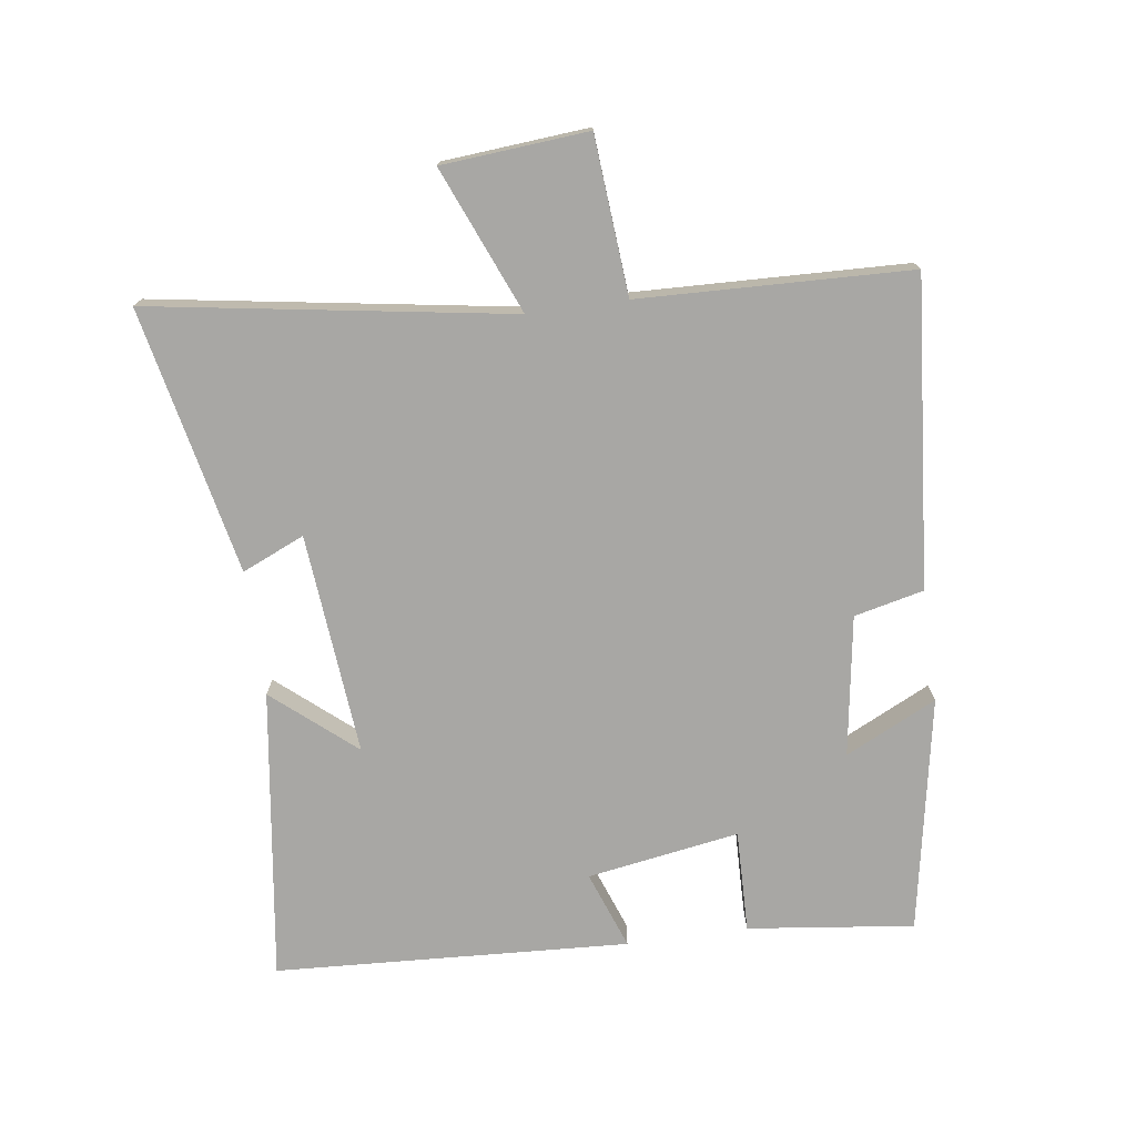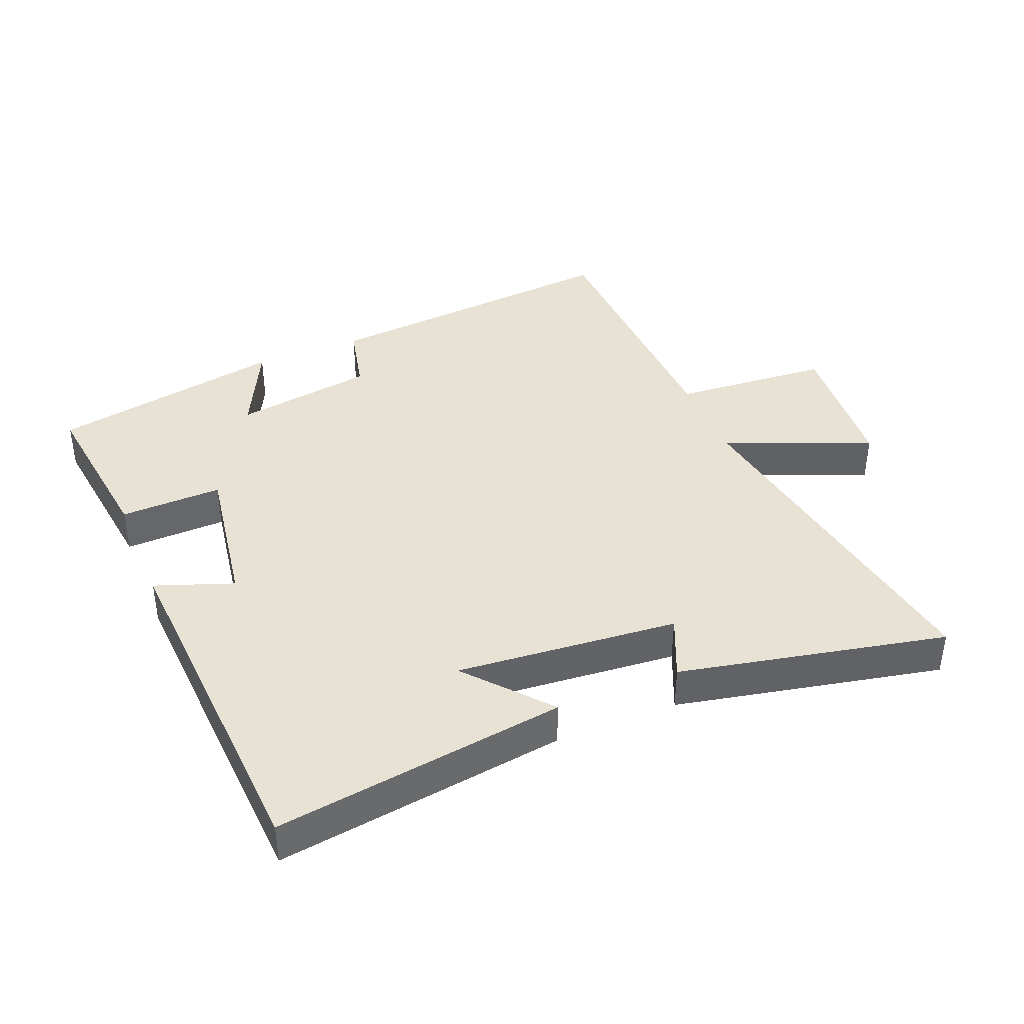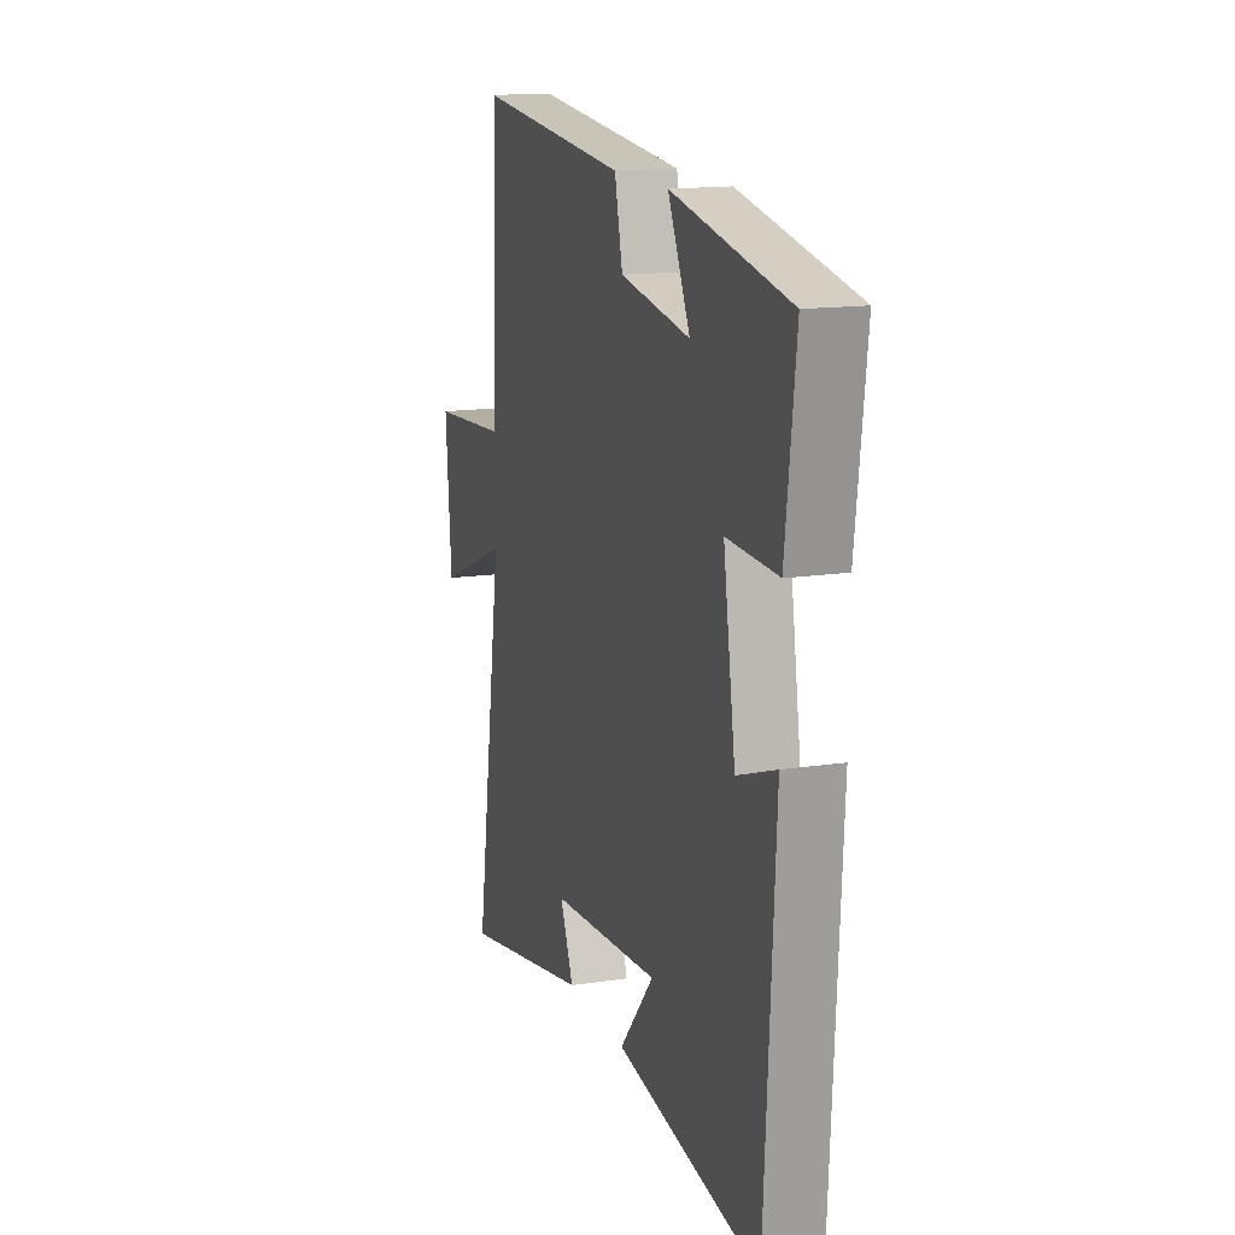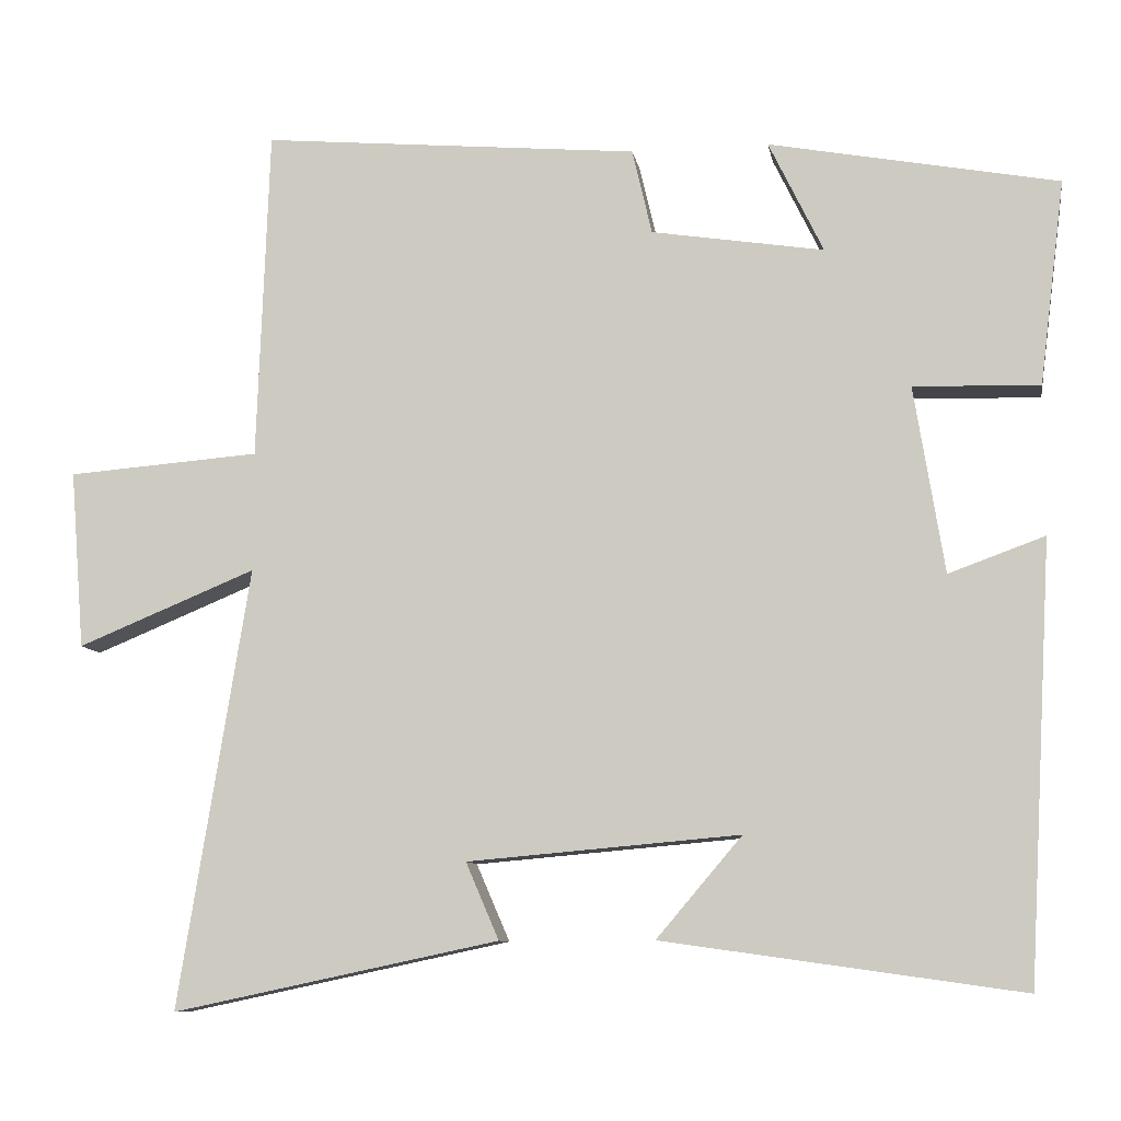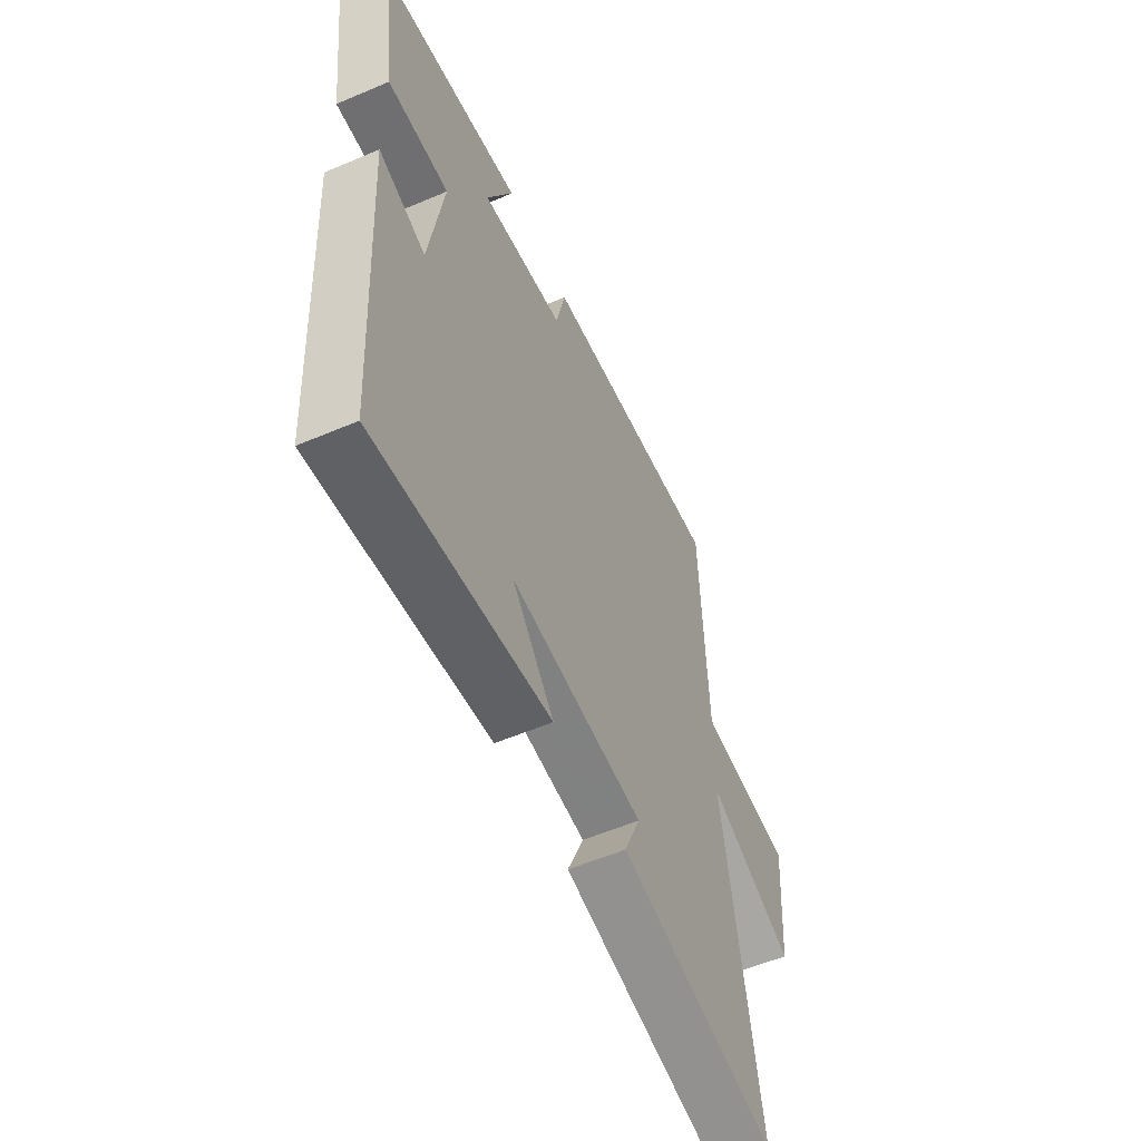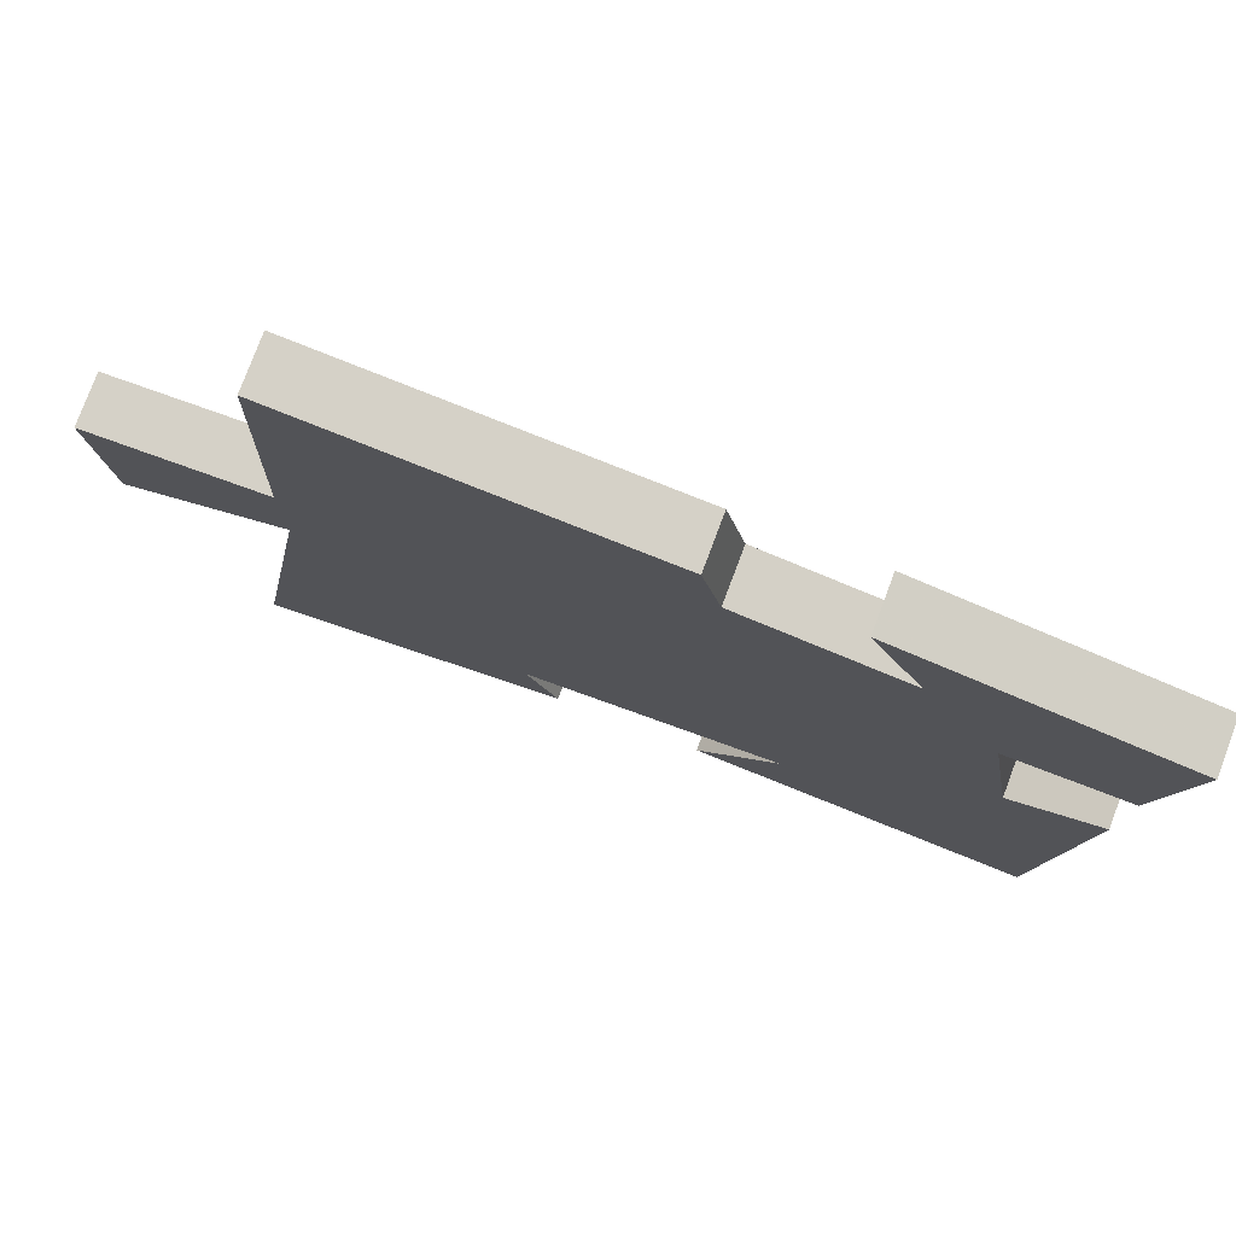
<metadata>
{"format":"obj","ext":"obj","renderer":"f3d","projection":"perspective","resolution":1024,"background":"white","views":[{"elev":-74.6,"azim":-82.0,"up":"+Y"},{"elev":39.9,"azim":157.7,"up":"+Y"},{"elev":15.1,"azim":72.0,"up":"+Z"},{"elev":-9.3,"azim":9.6,"up":"+Z"},{"elev":-56.0,"azim":114.1,"up":"+Z"},{"elev":78.1,"azim":20.6,"up":"+Z"}]}
</metadata>
<code>
v 0.469 0.07 -0.564
v 0.017 0.07 -0.5
v 0.125 0.07 -0.373
v -0.219 0.07 -0.403
v -0.177 0.07 -0.5
v -0.59 0.07 -0.587
v -0.5 0.07 -0.03
v -0.726 0.07 -0.123
v -0.744 0.07 0.103
v -0.5 0.07 0.122
v -0.485 0.07 0.542
v -0.007 0.07 0.5
v 0.018 0.07 0.392
v 0.236 0.07 0.358
v 0.167 0.07 0.5
v 0.532 0.07 0.432
v 0.5 0.07 0.174
v 0.341 0.07 0.178
v 0.379 0.07 -0.058
v 0.5 0.07 -0.014
v 0.469 0 -0.564
v 0.017 0 -0.5
v 0.125 0 -0.373
v -0.219 0 -0.403
v -0.177 0 -0.5
v -0.59 0 -0.587
v -0.5 0 -0.03
v -0.726 0 -0.123
v -0.744 0 0.103
v -0.5 0 0.122
v -0.485 0 0.542
v -0.007 0 0.5
v 0.018 0 0.392
v 0.236 0 0.358
v 0.167 0 0.5
v 0.532 0 0.432
v 0.5 0 0.174
v 0.341 0 0.178
v 0.379 0 -0.058
v 0.5 0 -0.014
f 19 20 1
f 16 17 18
f 15 16 18
f 14 15 18
f 13 14 18 19
f 10 11 12 13
f 10 13 19 1
f 7 8 9 10
f 4 5 6 7
f 3 4 7 10
f 1 2 3
f 1 3 10
f 21 40 39
f 38 37 36
f 38 36 35
f 38 35 34
f 39 38 34 33
f 33 32 31 30
f 21 39 33 30
f 30 29 28 27
f 27 26 25 24
f 30 27 24 23
f 23 22 21
f 30 23 21
f 1 21 22 2
f 2 22 23 3
f 3 23 24 4
f 4 24 25 5
f 5 25 26 6
f 6 26 27 7
f 7 27 28 8
f 8 28 29 9
f 9 29 30 10
f 10 30 31 11
f 11 31 32 12
f 12 32 33 13
f 13 33 34 14
f 14 34 35 15
f 15 35 36 16
f 16 36 37 17
f 17 37 38 18
f 18 38 39 19
f 19 39 40 20
f 20 40 21 1

</code>
